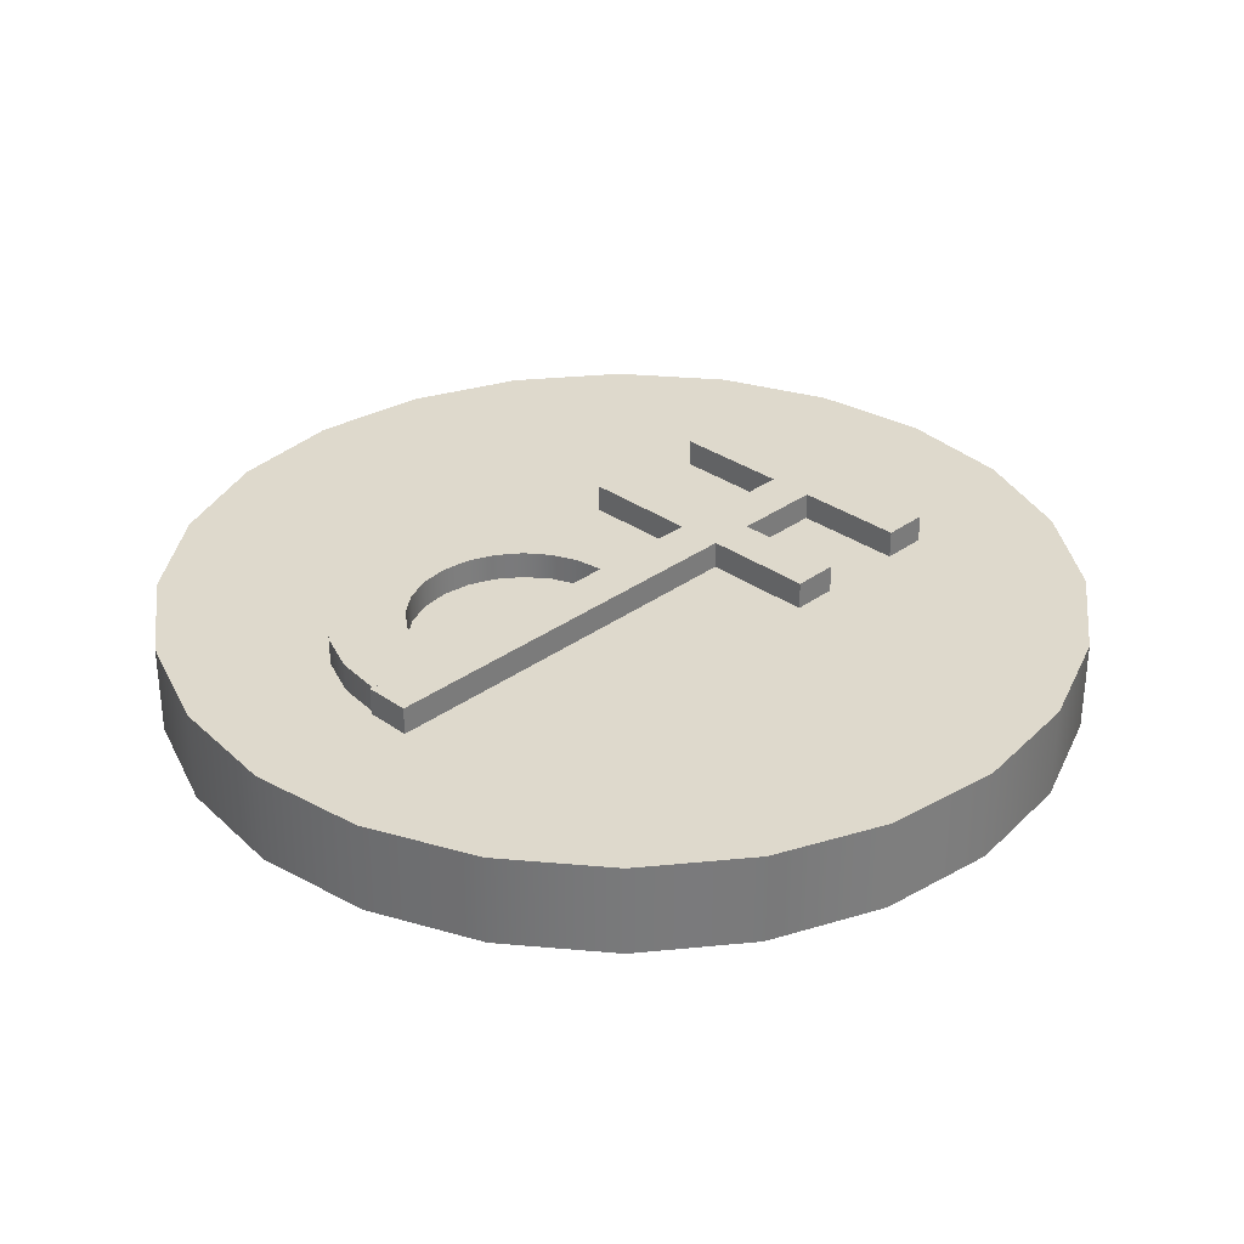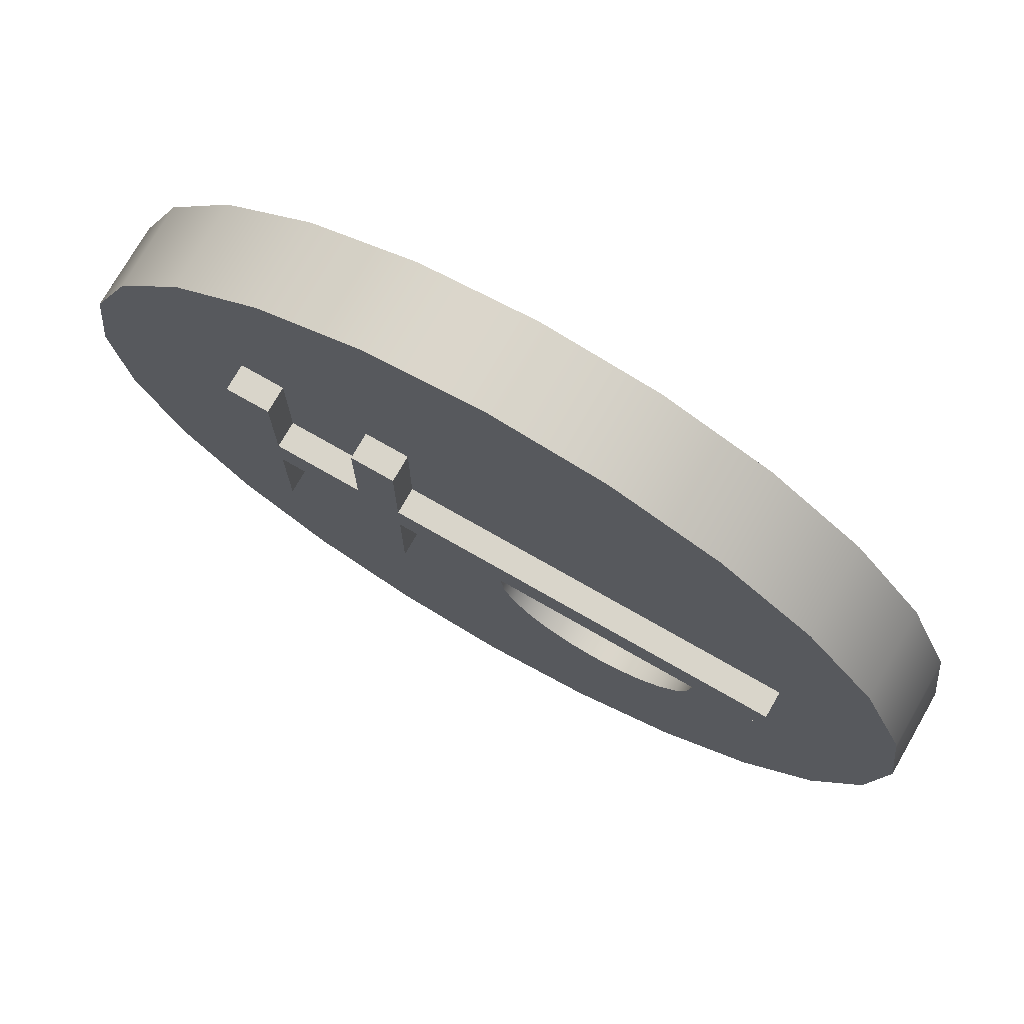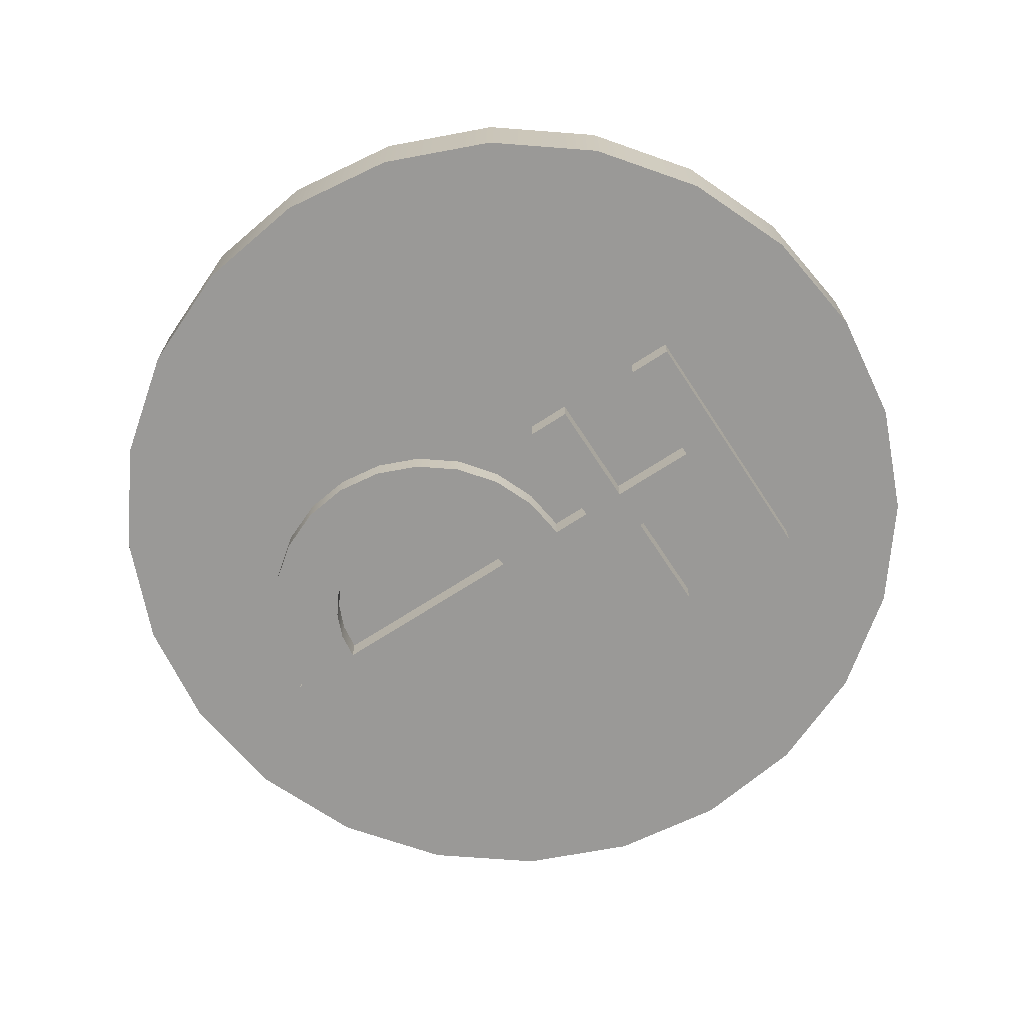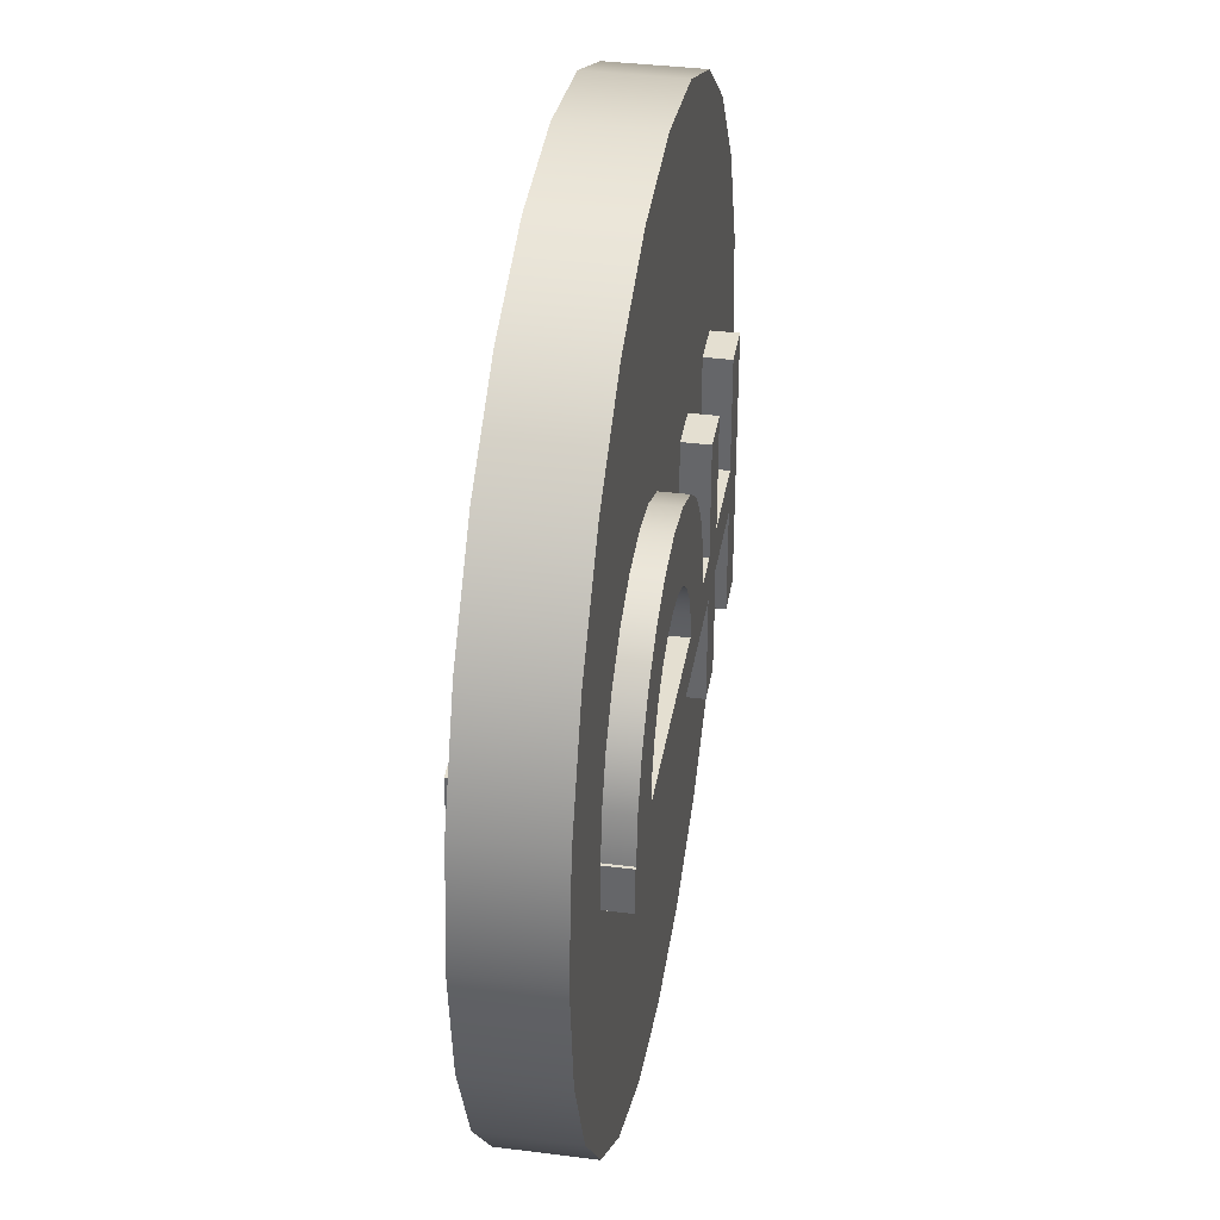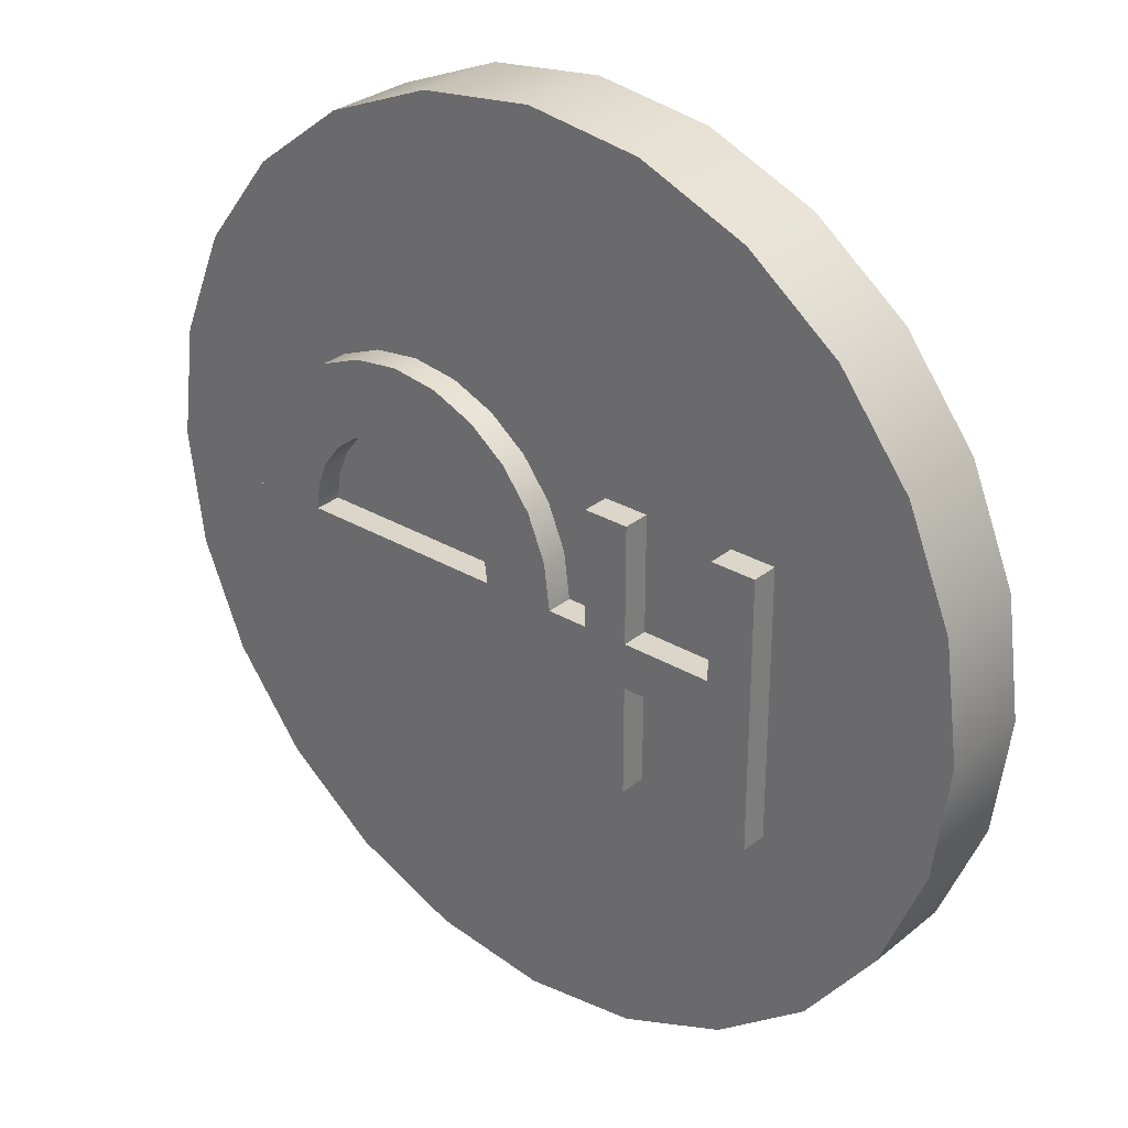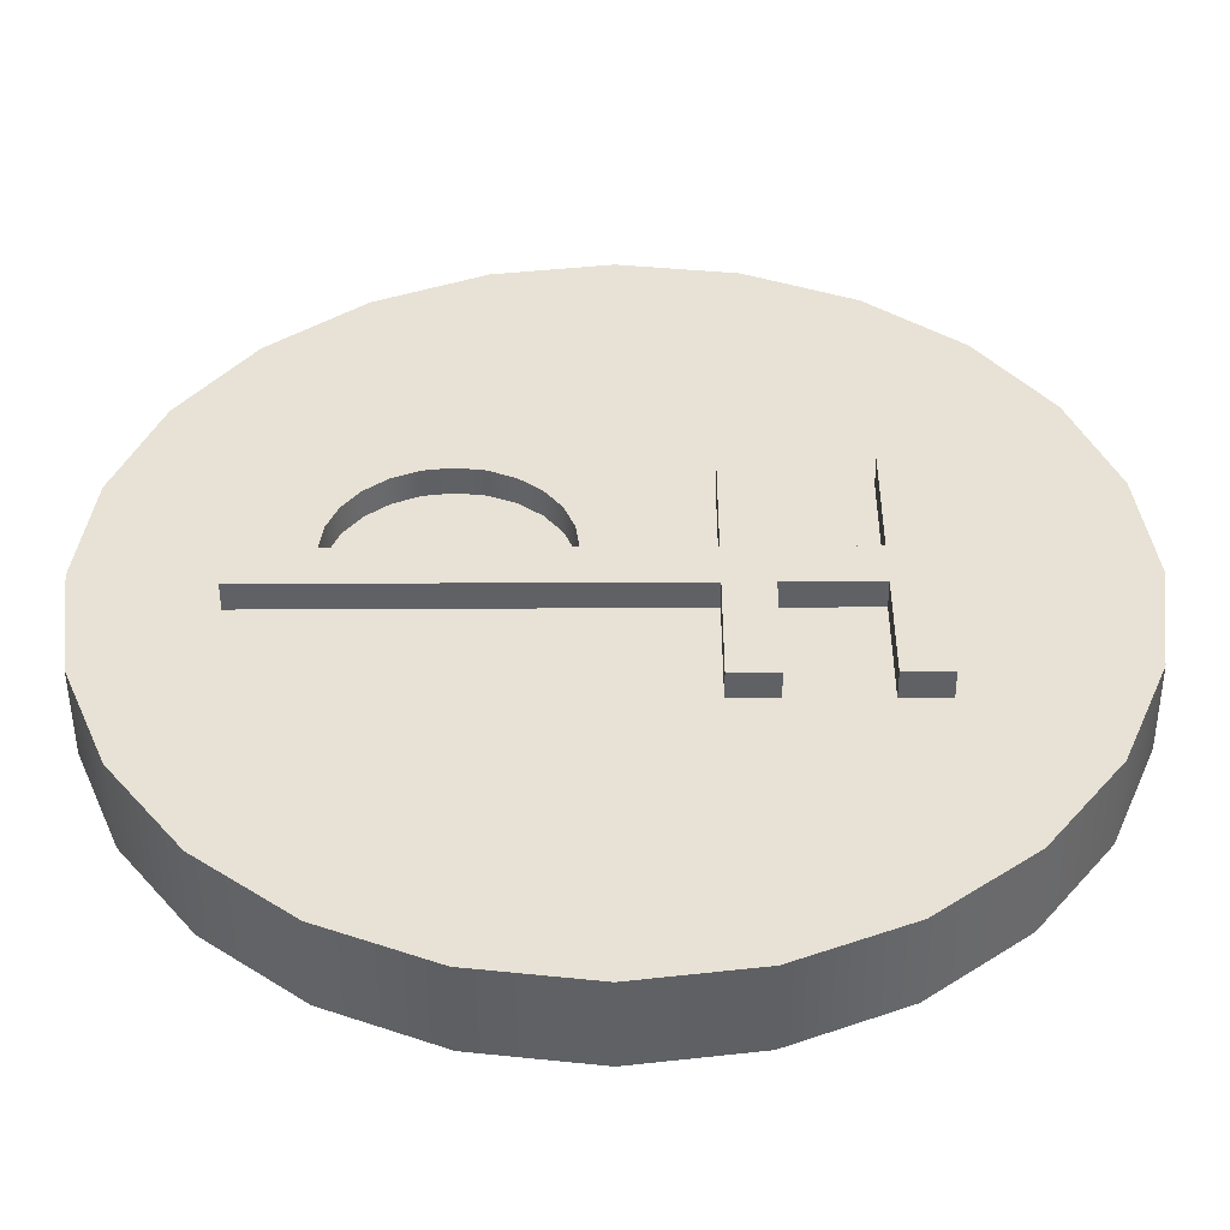
<metadata>
{"format":"obj","ext":"obj","renderer":"f3d","projection":"perspective","resolution":1024,"background":"white","views":[{"elev":32.2,"azim":134.6,"up":"+Y"},{"elev":74.6,"azim":29.8,"up":"+Z"},{"elev":-68.9,"azim":-146.9,"up":"+Y"},{"elev":36.8,"azim":99.4,"up":"+Z"},{"elev":30.1,"azim":-139.4,"up":"+Z"},{"elev":-49.4,"azim":-179.7,"up":"+Z"}]}
</metadata>
<code>
g cylinder
v 0.433 0.1 -0.25
v 0.433 0 -0.25
v 0.483 0.1 -0.1294
v 0.483 0 -0.1294
v 0.5 0.1 0
v 0.5 0 0
v 0.483 0.1 0.1294
v 0.483 0 0.1294
v 0.433 0.1 0.25
v 0.433 0 0.25
v 0.3536 0 -0.3536
v 0.3536 0.1 -0.3536
v 0.3536 0.1 0.3536
v 0.3536 0 0.3536
v 0.25 0 0.433
v 0.25 0.1 0.433
v 0.1294 0 0.483
v 0.1294 0.1 0.483
v 0 0 0.5
v 0 0.1 0.5
v -0.1294 0 0.483
v -0.1294 0.1 0.483
v 0.25 0.1 -0.433
v 0.25 0 -0.433
v 0.1294 0.1 -0.483
v 0.1294 0 -0.483
v 0 0.1 -0.5
v 0 0 -0.5
v -0.1294 0.1 -0.483
v -0.1294 0 -0.483
v -0.25 0 0.433
v -0.25 0.1 0.433
v -0.3536 0 0.3536
v -0.3536 0.1 0.3536
v -0.433 0.1 0.25
v -0.433 0 0.25
v -0.483 0.1 0.1294
v -0.483 0 0.1294
v -0.5 0.1 0
v -0.5 0 0
v -0.483 0.1 -0.1294
v -0.483 0 -0.1294
v -0.433 0.1 -0.25
v -0.433 0 -0.25
v -0.3536 0.1 -0.3536
v -0.3536 0 -0.3536
v -0.25 0 -0.433
v -0.25 0.1 -0.433
f 3 2 1
f 2 3 4
f 5 4 3
f 4 5 6
f 7 6 5
f 6 7 8
f 9 8 7
f 8 9 10
f 11 1 2
f 1 11 12
f 13 10 9
f 10 13 14
f 13 15 14
f 15 13 16
f 16 17 15
f 17 16 18
f 18 19 17
f 19 18 20
f 20 21 19
f 21 20 22
f 11 23 12
f 23 11 24
f 24 25 23
f 25 24 26
f 26 27 25
f 27 26 28
f 28 29 27
f 29 28 30
f 22 31 21
f 31 22 32
f 32 33 31
f 33 32 34
f 35 33 34
f 33 35 36
f 37 36 35
f 36 37 38
f 39 38 37
f 38 39 40
f 41 40 39
f 40 41 42
f 43 42 41
f 42 43 44
f 45 44 43
f 44 45 46
f 45 47 46
f 47 45 48
f 48 30 47
f 30 48 29
f 8 4 6
f 4 8 2
f 2 8 10
f 2 10 11
f 11 10 14
f 11 14 24
f 24 14 15
f 24 15 26
f 26 15 17
f 26 17 19
f 26 19 28
f 28 19 21
f 28 21 30
f 30 21 47
f 47 21 31
f 47 31 46
f 46 31 33
f 46 33 44
f 44 33 36
f 44 36 42
f 42 36 38
f 42 38 40
f 3 7 5
f 7 3 1
f 7 1 9
f 9 1 12
f 9 12 13
f 13 12 23
f 13 23 16
f 16 23 25
f 16 25 18
f 18 25 27
f 18 27 20
f 20 27 29
f 20 29 22
f 22 29 48
f 22 48 32
f 32 48 45
f 32 45 34
f 34 45 43
f 34 43 35
f 35 43 41
f 35 41 37
f 37 41 39
g block
v 0.353 0.1 0.0012
v 0.353 0.1 -0.0488
v -0.247 0.1 0.0012
v -0.247 0.1 -0.0488
v -0.247 0.13 -0.0488
v -0.247 0.13 0.0012
v 0.353 0.13 -0.0488
v 0.353 0.13 0.0012
f 51 50 49
f 50 51 52
f 51 53 52
f 53 51 54
f 53 50 52
f 50 53 55
f 56 51 49
f 51 56 54
f 56 50 55
f 50 56 49
f 53 56 55
f 56 53 54
g block
v -0.095 0.1 0.13
v -0.095 0.1 -0.17
v -0.145 0.1 0.13
v -0.145 0.1 -0.17
v -0.145 0.13 -0.17
v -0.145 0.13 0.13
v -0.095 0.13 -0.17
v -0.095 0.13 0.13
f 59 58 57
f 58 59 60
f 59 61 60
f 61 59 62
f 61 58 60
f 58 61 63
f 64 59 57
f 59 64 62
f 64 58 63
f 58 64 57
f 61 64 63
f 64 61 62
g block
v -0.245 0.1 0.13
v -0.245 0.1 -0.17
v -0.295 0.1 0.13
v -0.295 0.1 -0.17
v -0.295 0.13 -0.17
v -0.295 0.13 0.13
v -0.245 0.13 -0.17
v -0.245 0.13 0.13
f 67 66 65
f 66 67 68
f 67 69 68
f 69 67 70
f 69 66 68
f 66 69 71
f 72 67 65
f 67 72 70
f 72 66 71
f 66 72 65
f 69 72 71
f 72 69 70
g cylinderHollow_half
v 0.3232 0.1 0.1
v 0.3232 0.13 0.1
v 0.3432 0.1 0.05176
v 0.3432 0.13 0.05176
v 0.2914 0.13 0.1414
v 0.2914 0.1 0.1414
v 0.25 0.1 0.1732
v 0.25 0.13 0.1732
v 0.2018 0.1 0.1932
v 0.2018 0.13 0.1932
v 0.35 0.1 1.49e-08
v 0.35 0.13 1.49e-08
v 0.15 0.1 0.2
v 0.15 0.13 0.2
v 0.09824 0.1 0.1932
v 0.09824 0.13 0.1932
v 0.05 0.1 0.1732
v 0.05 0.13 0.1732
v 0.008579 0.1 0.1414
v 0.008579 0.13 0.1414
v -0.02321 0.13 0.1
v -0.02321 0.1 0.1
v -0.04319 0.13 0.05176
v -0.04319 0.1 0.05176
v -0.05 0.13 -1.49e-08
v -0.05 0.1 -1.49e-08
v 0.03136 0.1 -1.49e-08
v 0.03136 0.13 -1.49e-08
v 0.2686 0.1 1.49e-08
v 0.2686 0.13 1.49e-08
v 0.15 0.1 0.1186
v 0.1807 0.1 0.1146
v 0.15 0.13 0.1186
v 0.1807 0.13 0.1146
v 0.2093 0.1 0.1027
v 0.2093 0.13 0.1027
v 0.1193 0.13 0.1146
v 0.1193 0.1 0.1146
v 0.09068 0.13 0.1027
v 0.09068 0.1 0.1027
v 0.06611 0.13 0.08389
v 0.06611 0.1 0.08389
v 0.04726 0.1 0.05932
v 0.04726 0.13 0.05932
v 0.03541 0.1 0.03071
v 0.03541 0.13 0.03071
v 0.2339 0.1 0.08389
v 0.2339 0.13 0.08389
v 0.2527 0.13 0.05932
v 0.2527 0.1 0.05932
v 0.2646 0.13 0.03071
v 0.2646 0.1 0.03071
f 75 74 73
f 74 75 76
f 77 73 74
f 73 77 78
f 77 79 78
f 79 77 80
f 80 81 79
f 81 80 82
f 83 76 75
f 76 83 84
f 82 85 81
f 85 82 86
f 86 87 85
f 87 86 88
f 88 89 87
f 89 88 90
f 90 91 89
f 91 90 92
f 93 91 92
f 91 93 94
f 95 94 93
f 94 95 96
f 97 96 95
f 96 97 98
f 97 99 98
f 99 97 100
f 102 83 101
f 83 102 84
f 105 104 103
f 104 105 106
f 106 107 104
f 107 106 108
f 103 109 105
f 109 103 110
f 110 111 109
f 111 110 112
f 112 113 111
f 113 112 114
f 115 113 114
f 113 115 116
f 117 116 115
f 116 117 118
f 99 118 117
f 118 99 100
f 108 119 107
f 119 108 120
f 121 119 120
f 119 121 122
f 123 122 121
f 122 123 124
f 102 124 123
f 124 102 101
f 99 96 98
f 96 99 94
f 94 99 91
f 91 99 89
f 89 99 117
f 89 117 115
f 89 115 114
f 89 114 87
f 87 114 112
f 87 112 110
f 87 110 85
f 85 110 103
f 85 103 104
f 85 104 81
f 81 104 107
f 81 107 79
f 79 107 119
f 79 119 122
f 79 122 78
f 78 122 124
f 78 124 101
f 78 101 83
f 78 83 73
f 73 83 75
f 95 100 97
f 100 95 93
f 100 93 92
f 100 92 90
f 100 90 118
f 118 90 116
f 116 90 113
f 113 90 88
f 113 88 111
f 111 88 109
f 109 88 86
f 109 86 105
f 105 86 82
f 105 82 106
f 106 82 108
f 108 82 80
f 108 80 120
f 120 80 121
f 121 80 77
f 121 77 123
f 123 77 102
f 102 77 84
f 84 77 74
f 84 74 76
g block
v 0.353 -2.794e-08 0.0288
v 0.353 -2.794e-08 0.0788
v -0.247 -2.794e-08 0.0288
v -0.247 -2.794e-08 0.0788
v -0.247 -0.03 0.0788
v -0.247 -0.03 0.0288
v 0.353 -0.03 0.0788
v 0.353 -0.03 0.0288
f 127 126 125
f 126 127 128
f 127 129 128
f 129 127 130
f 129 126 128
f 126 129 131
f 132 127 125
f 127 132 130
f 132 126 131
f 126 132 125
f 129 132 131
f 132 129 130
g block
v -0.095 -2.794e-08 -0.1
v -0.095 -2.794e-08 0.2
v -0.145 -2.794e-08 -0.1
v -0.145 -2.794e-08 0.2
v -0.145 -0.03 0.2
v -0.145 -0.03 -0.1
v -0.095 -0.03 0.2
v -0.095 -0.03 -0.1
f 135 134 133
f 134 135 136
f 135 137 136
f 137 135 138
f 137 134 136
f 134 137 139
f 140 135 133
f 135 140 138
f 140 134 139
f 134 140 133
f 137 140 139
f 140 137 138
g block
v -0.245 -2.794e-08 -0.1
v -0.245 -2.794e-08 0.2
v -0.295 -2.794e-08 -0.1
v -0.295 -2.794e-08 0.2
v -0.295 -0.03 0.2
v -0.295 -0.03 -0.1
v -0.245 -0.03 0.2
v -0.245 -0.03 -0.1
f 143 142 141
f 142 143 144
f 143 145 144
f 145 143 146
f 145 142 144
f 142 145 147
f 148 143 141
f 143 148 146
f 148 142 147
f 142 148 141
f 145 148 147
f 148 145 146
g cylinderHollow_half
v 0.3232 -2.794e-08 -0.07
v 0.3232 -0.03 -0.07
v 0.3432 -2.794e-08 -0.02176
v 0.3432 -0.03 -0.02176
v 0.2914 -0.03 -0.1114
v 0.2914 -2.794e-08 -0.1114
v 0.25 -2.794e-08 -0.1432
v 0.25 -0.03 -0.1432
v 0.2018 -2.794e-08 -0.1632
v 0.2018 -0.03 -0.1632
v 0.35 -2.794e-08 0.03
v 0.35 -0.03 0.03
v 0.15 -2.794e-08 -0.17
v 0.15 -0.03 -0.17
v 0.09824 -2.794e-08 -0.1632
v 0.09824 -0.03 -0.1632
v 0.05 -2.794e-08 -0.1432
v 0.05 -0.03 -0.1432
v 0.008579 -2.794e-08 -0.1114
v 0.008579 -0.03 -0.1114
v -0.02321 -0.03 -0.07
v -0.02321 -2.794e-08 -0.07
v -0.04319 -0.03 -0.02176
v -0.04319 -2.794e-08 -0.02176
v -0.05 -0.03 0.03
v -0.05 -2.794e-08 0.03
v 0.03136 -2.794e-08 0.03
v 0.03136 -0.03 0.03
v 0.2686 -2.794e-08 0.03
v 0.2686 -0.03 0.03
v 0.15 -2.794e-08 -0.08864
v 0.1807 -2.794e-08 -0.08459
v 0.15 -0.03 -0.08864
v 0.1807 -0.03 -0.08459
v 0.2093 -2.794e-08 -0.07274
v 0.2093 -0.03 -0.07274
v 0.1193 -0.03 -0.08459
v 0.1193 -2.794e-08 -0.08459
v 0.09068 -0.03 -0.07274
v 0.09068 -2.794e-08 -0.07274
v 0.06611 -0.03 -0.05389
v 0.06611 -2.794e-08 -0.05389
v 0.04726 -2.794e-08 -0.02932
v 0.04726 -0.03 -0.02932
v 0.03541 -2.794e-08 -0.0007053
v 0.03541 -0.03 -0.0007053
v 0.2339 -2.794e-08 -0.05389
v 0.2339 -0.03 -0.05389
v 0.2527 -0.03 -0.02932
v 0.2527 -2.794e-08 -0.02932
v 0.2646 -0.03 -0.0007053
v 0.2646 -2.794e-08 -0.0007053
f 151 150 149
f 150 151 152
f 153 149 150
f 149 153 154
f 153 155 154
f 155 153 156
f 156 157 155
f 157 156 158
f 159 152 151
f 152 159 160
f 158 161 157
f 161 158 162
f 162 163 161
f 163 162 164
f 164 165 163
f 165 164 166
f 166 167 165
f 167 166 168
f 169 167 168
f 167 169 170
f 171 170 169
f 170 171 172
f 173 172 171
f 172 173 174
f 173 175 174
f 175 173 176
f 178 159 177
f 159 178 160
f 181 180 179
f 180 181 182
f 182 183 180
f 183 182 184
f 179 185 181
f 185 179 186
f 186 187 185
f 187 186 188
f 188 189 187
f 189 188 190
f 191 189 190
f 189 191 192
f 193 192 191
f 192 193 194
f 175 194 193
f 194 175 176
f 184 195 183
f 195 184 196
f 197 195 196
f 195 197 198
f 199 198 197
f 198 199 200
f 178 200 199
f 200 178 177
f 175 172 174
f 172 175 170
f 170 175 167
f 167 175 165
f 165 175 193
f 165 193 191
f 165 191 190
f 165 190 163
f 163 190 188
f 163 188 186
f 163 186 161
f 161 186 179
f 161 179 180
f 161 180 157
f 157 180 183
f 157 183 155
f 155 183 195
f 155 195 198
f 155 198 154
f 154 198 200
f 154 200 177
f 154 177 159
f 154 159 149
f 149 159 151
f 171 176 173
f 176 171 169
f 176 169 168
f 176 168 166
f 176 166 194
f 194 166 192
f 192 166 189
f 189 166 164
f 189 164 187
f 187 164 185
f 185 164 162
f 185 162 181
f 181 162 158
f 181 158 182
f 182 158 184
f 184 158 156
f 184 156 196
f 196 156 197
f 197 156 153
f 197 153 199
f 199 153 178
f 178 153 160
f 160 153 150
f 160 150 152

</code>
